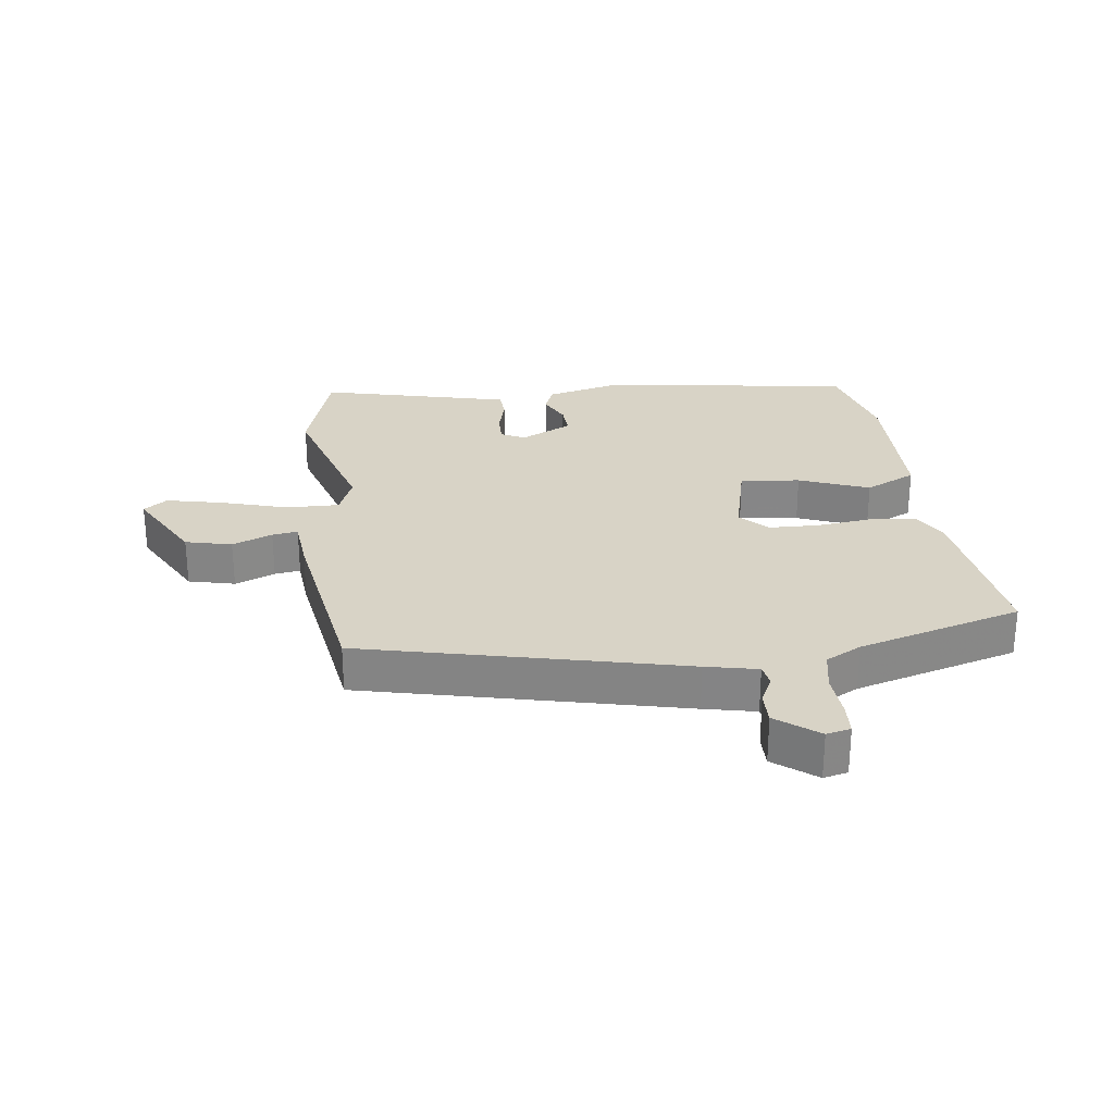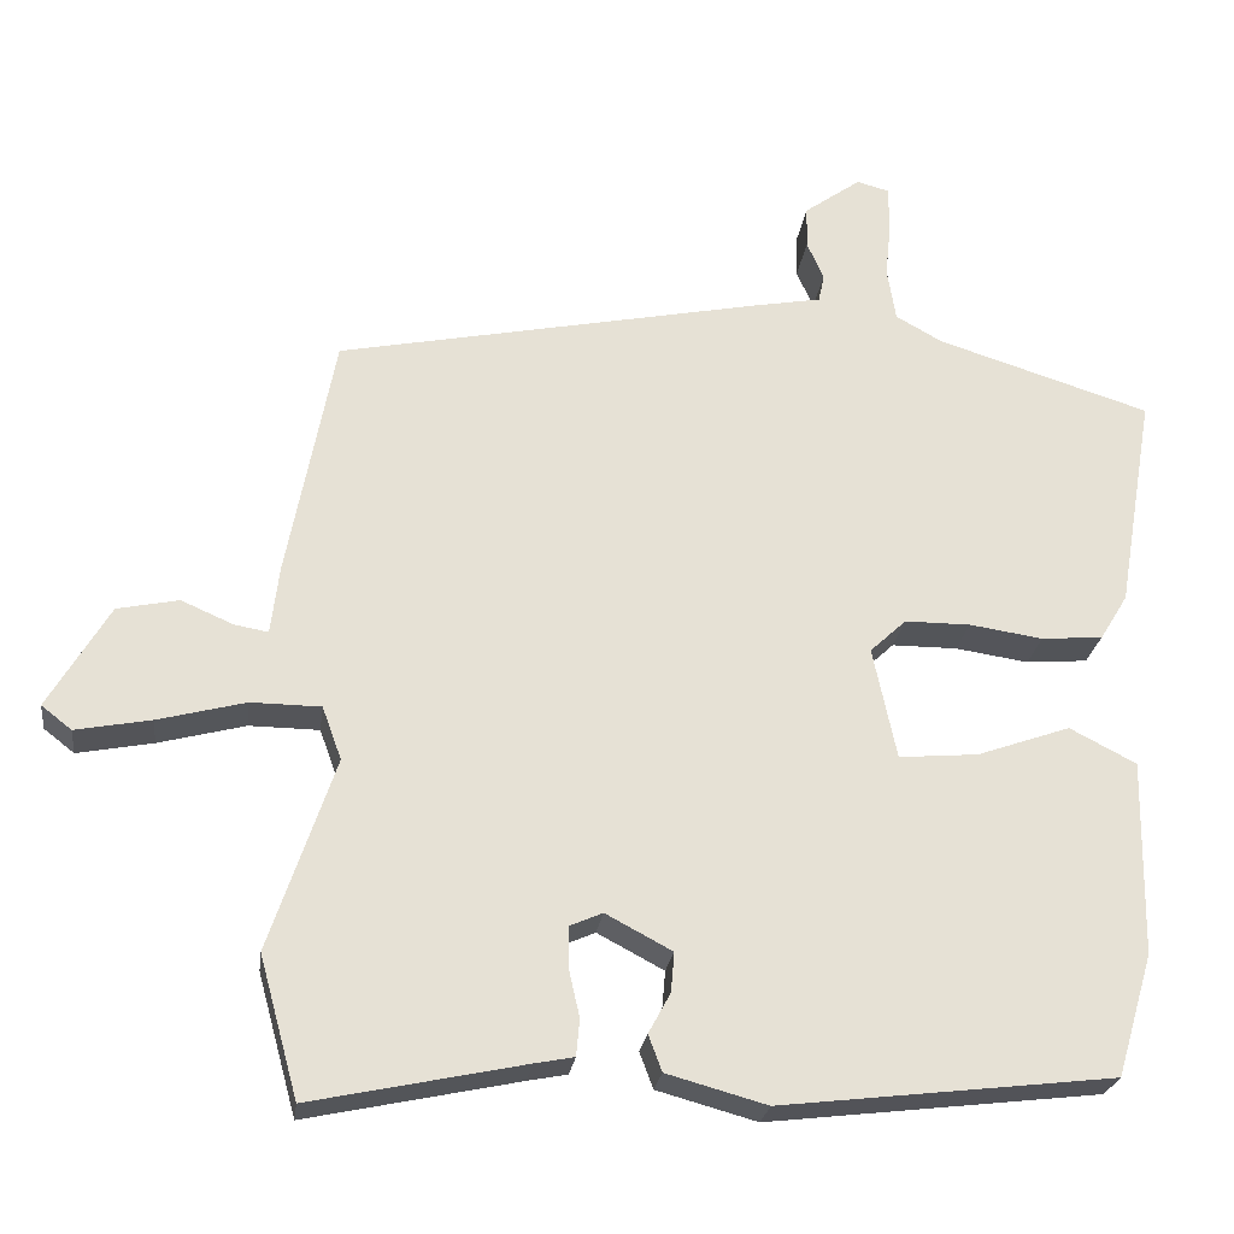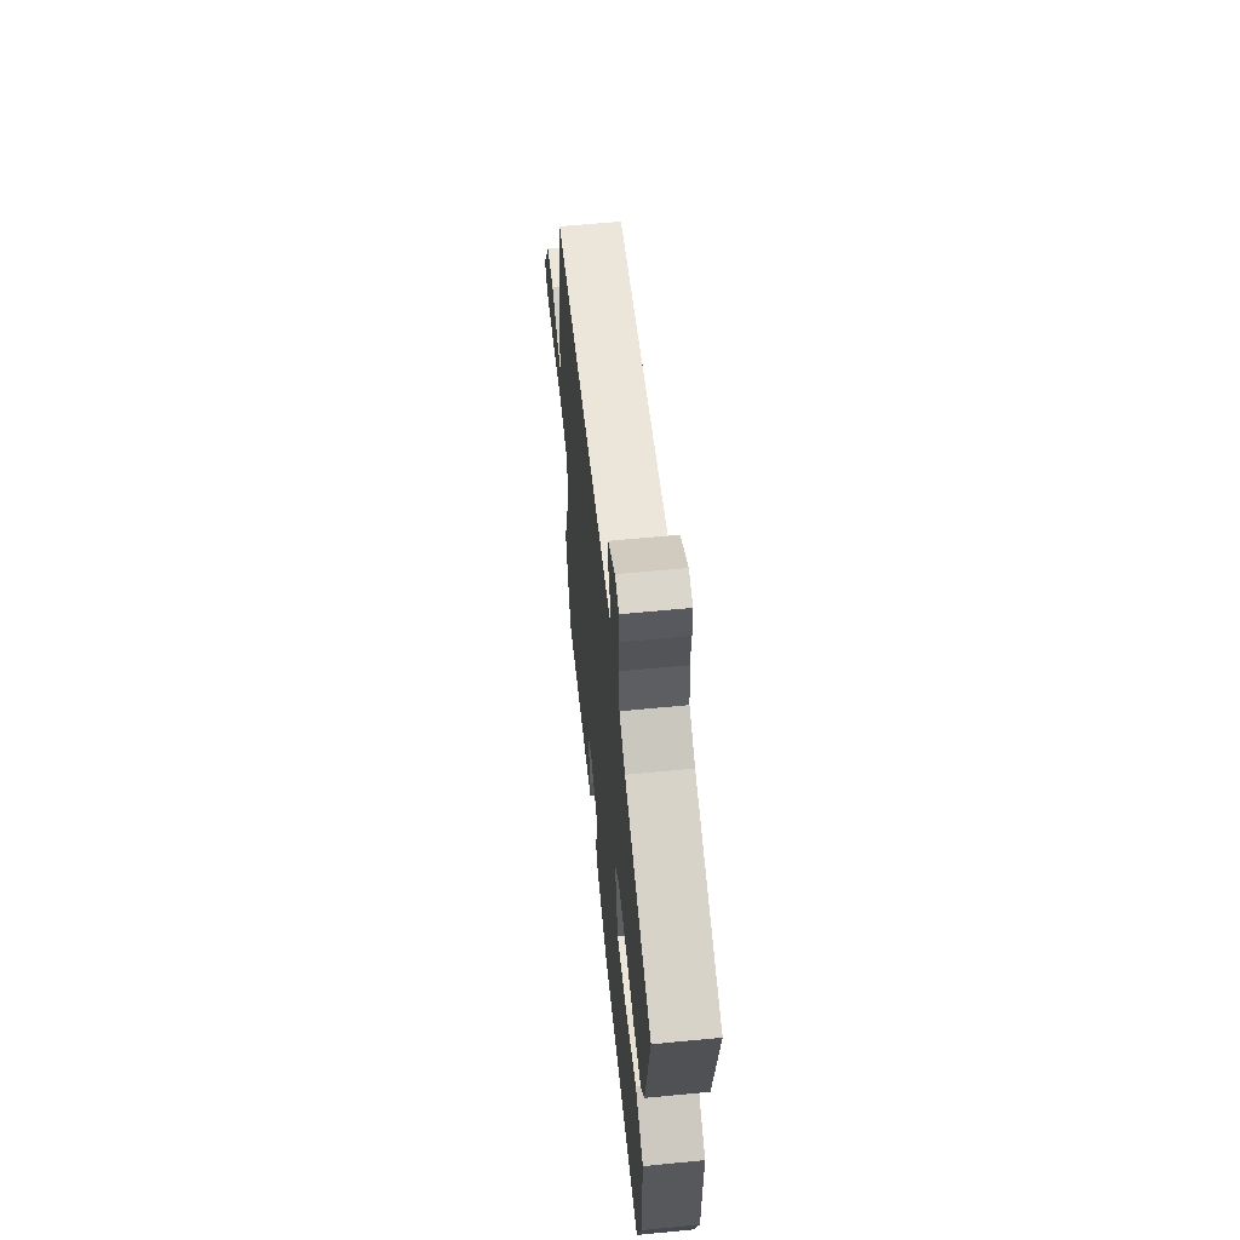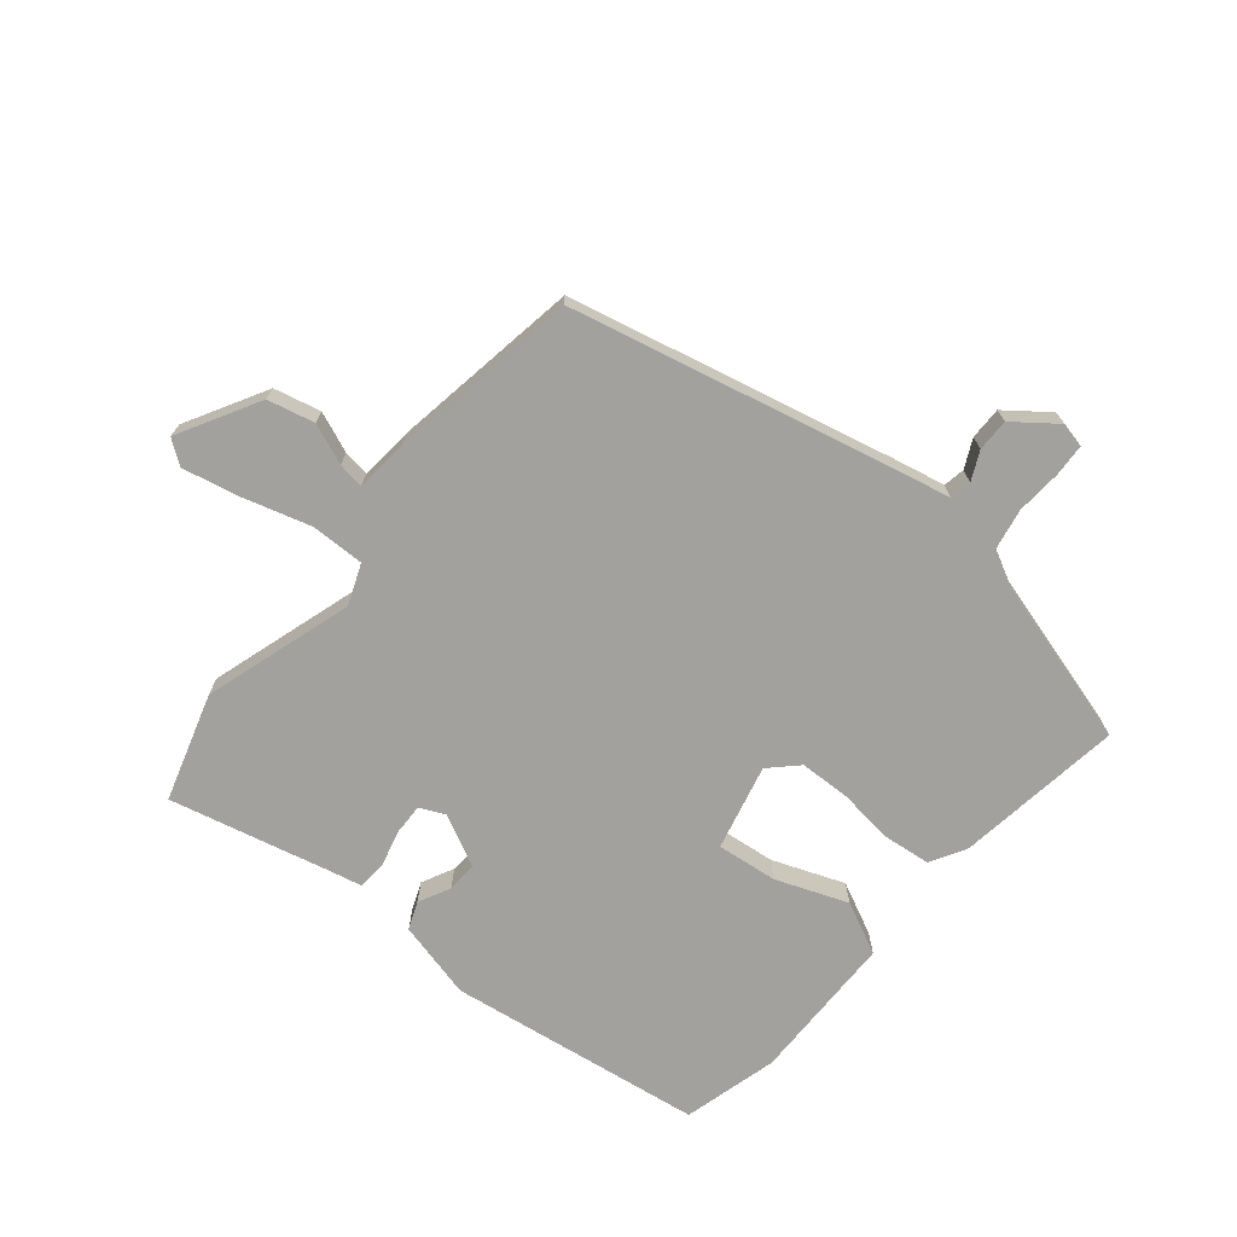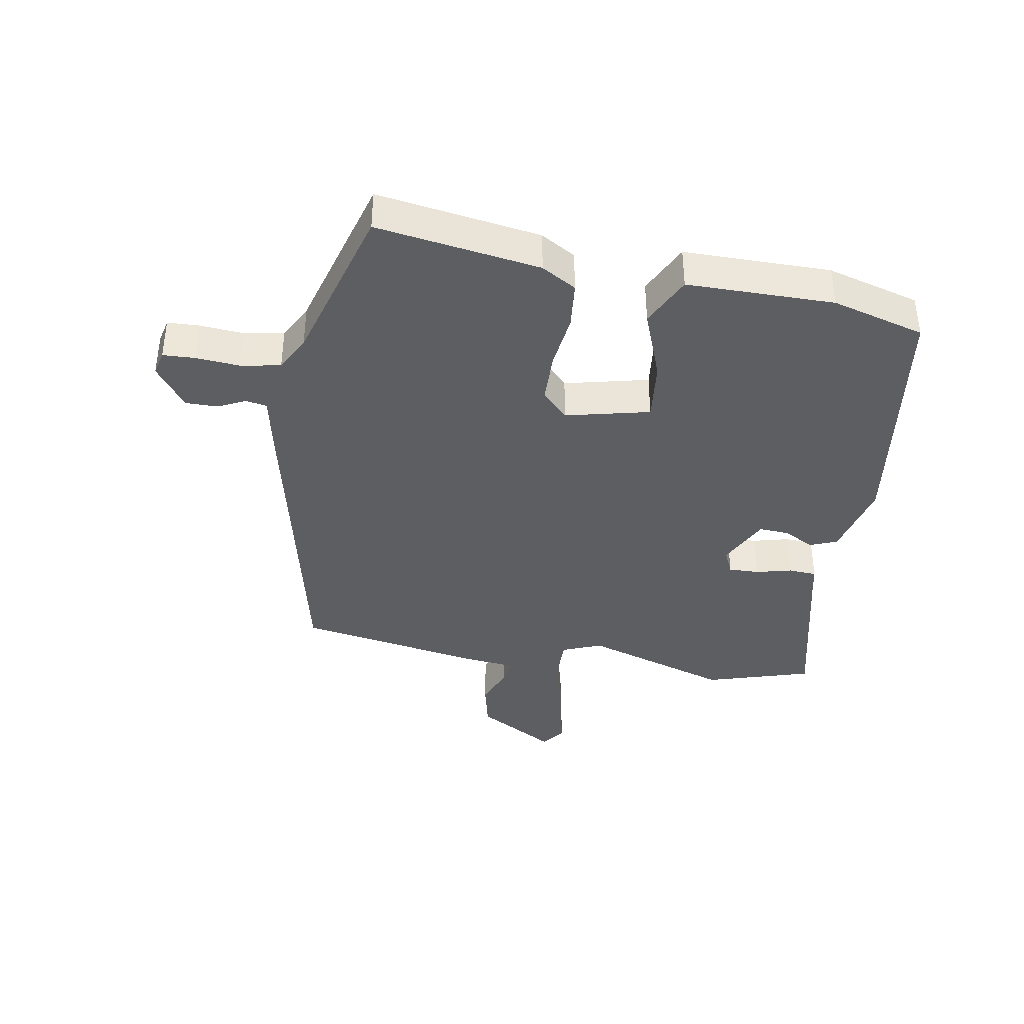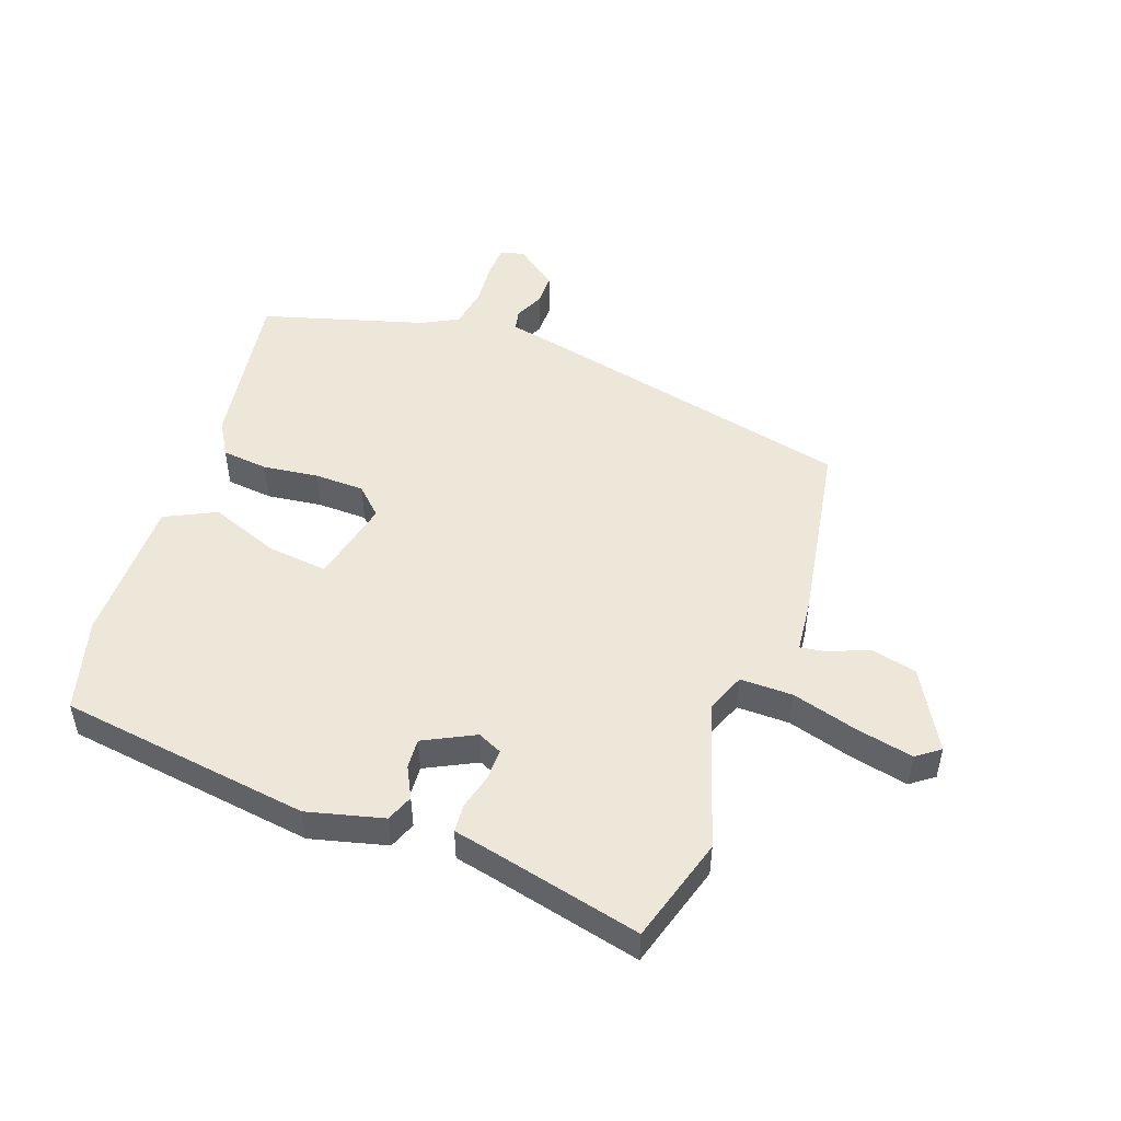
<metadata>
{"format":"obj","ext":"obj","renderer":"f3d","projection":"perspective","resolution":1024,"background":"white","views":[{"elev":27.8,"azim":-5.5,"up":"+Y"},{"elev":-24.5,"azim":-7.4,"up":"+Z"},{"elev":59.7,"azim":84.3,"up":"+Z"},{"elev":-72.0,"azim":-38.0,"up":"+Y"},{"elev":-39.3,"azim":81.5,"up":"+Y"},{"elev":49.8,"azim":-159.0,"up":"+Y"}]}
</metadata>
<code>
v -0.481 0.07 0.389
v 0.024 0.07 0.49
v 0.106 0.07 0.505
v 0.113 0.07 0.538
v 0.093 0.07 0.583
v 0.094 0.07 0.633
v 0.161 0.07 0.681
v 0.199 0.07 0.671
v 0.2 0.07 0.62
v 0.193 0.07 0.551
v 0.203 0.07 0.488
v 0.258 0.07 0.457
v 0.512 0.07 0.377
v 0.468 0.07 0.12
v 0.435 0.07 0.066
v 0.362 0.07 0.06
v 0.275 0.07 0.073
v 0.197 0.07 0.073
v 0.154 0.07 0.033
v 0.182 0.07 -0.1
v 0.276 0.07 -0.092
v 0.387 0.07 -0.053
v 0.466 0.07 -0.094
v 0.462 0.07 -0.326
v 0.419 0.07 -0.471
v 0.023 0.07 -0.517
v -0.096 0.07 -0.484
v -0.112 0.07 -0.441
v -0.086 0.07 -0.393
v -0.082 0.07 -0.346
v -0.161 0.07 -0.304
v -0.2 0.07 -0.321
v -0.2 0.07 -0.369
v -0.187 0.07 -0.426
v -0.191 0.07 -0.47
v -0.238 0.07 -0.479
v -0.491 0.07 -0.532
v -0.537 0.07 -0.365
v -0.459 0.07 -0.136
v -0.482 0.07 -0.073
v -0.565 0.07 -0.072
v -0.669 0.07 -0.099
v -0.759 0.07 -0.116
v -0.795 0.07 -0.088
v -0.722 0.07 0.035
v -0.649 0.07 0.05
v -0.587 0.07 0.023
v -0.547 0.07 0.016
v -0.537 0.07 0.097
v -0.481 0 0.389
v 0.024 0 0.49
v 0.106 0 0.505
v 0.113 0 0.538
v 0.093 0 0.583
v 0.094 0 0.633
v 0.161 0 0.681
v 0.199 0 0.671
v 0.2 0 0.62
v 0.193 0 0.551
v 0.203 0 0.488
v 0.258 0 0.457
v 0.512 0 0.377
v 0.468 0 0.12
v 0.435 0 0.066
v 0.362 0 0.06
v 0.275 0 0.073
v 0.197 0 0.073
v 0.154 0 0.033
v 0.182 0 -0.1
v 0.276 0 -0.092
v 0.387 0 -0.053
v 0.466 0 -0.094
v 0.462 0 -0.326
v 0.419 0 -0.471
v 0.023 0 -0.517
v -0.096 0 -0.484
v -0.112 0 -0.441
v -0.086 0 -0.393
v -0.082 0 -0.346
v -0.161 0 -0.304
v -0.2 0 -0.321
v -0.2 0 -0.369
v -0.187 0 -0.426
v -0.191 0 -0.47
v -0.238 0 -0.479
v -0.491 0 -0.532
v -0.537 0 -0.365
v -0.459 0 -0.136
v -0.482 0 -0.073
v -0.565 0 -0.072
v -0.669 0 -0.099
v -0.759 0 -0.116
v -0.795 0 -0.088
v -0.722 0 0.035
v -0.649 0 0.05
v -0.587 0 0.023
v -0.547 0 0.016
v -0.537 0 0.097
f 48 49 1 2
f 44 45 46 47
f 44 47 48
f 41 42 43 44
f 41 44 48
f 40 41 48 2
f 36 37 38 39
f 33 34 35 36
f 32 33 36 39
f 31 32 39 40
f 26 27 28 29
f 26 29 30
f 25 26 30
f 21 22 23 24
f 20 21 24 25
f 14 15 16 17
f 12 13 14 17
f 11 12 17 18
f 10 11 18 19
f 8 9 10
f 7 8 10 19
f 4 5 6 7
f 3 4 7 19
f 40 2 3 19
f 20 25 30 31
f 19 20 31 40
f 51 50 98 97
f 96 95 94 93
f 97 96 93
f 93 92 91 90
f 97 93 90
f 51 97 90 89
f 88 87 86 85
f 85 84 83 82
f 88 85 82 81
f 89 88 81 80
f 78 77 76 75
f 79 78 75
f 79 75 74
f 73 72 71 70
f 74 73 70 69
f 66 65 64 63
f 66 63 62 61
f 67 66 61 60
f 68 67 60 59
f 59 58 57
f 68 59 57 56
f 56 55 54 53
f 68 56 53 52
f 68 52 51 89
f 80 79 74 69
f 89 80 69 68
f 1 50 51 2
f 2 51 52 3
f 3 52 53 4
f 4 53 54 5
f 5 54 55 6
f 6 55 56 7
f 7 56 57 8
f 8 57 58 9
f 9 58 59 10
f 10 59 60 11
f 11 60 61 12
f 12 61 62 13
f 13 62 63 14
f 14 63 64 15
f 15 64 65 16
f 16 65 66 17
f 17 66 67 18
f 18 67 68 19
f 19 68 69 20
f 20 69 70 21
f 21 70 71 22
f 22 71 72 23
f 23 72 73 24
f 24 73 74 25
f 25 74 75 26
f 26 75 76 27
f 27 76 77 28
f 28 77 78 29
f 29 78 79 30
f 30 79 80 31
f 31 80 81 32
f 32 81 82 33
f 33 82 83 34
f 34 83 84 35
f 35 84 85 36
f 36 85 86 37
f 37 86 87 38
f 38 87 88 39
f 39 88 89 40
f 40 89 90 41
f 41 90 91 42
f 42 91 92 43
f 43 92 93 44
f 44 93 94 45
f 45 94 95 46
f 46 95 96 47
f 47 96 97 48
f 48 97 98 49
f 49 98 50 1

</code>
